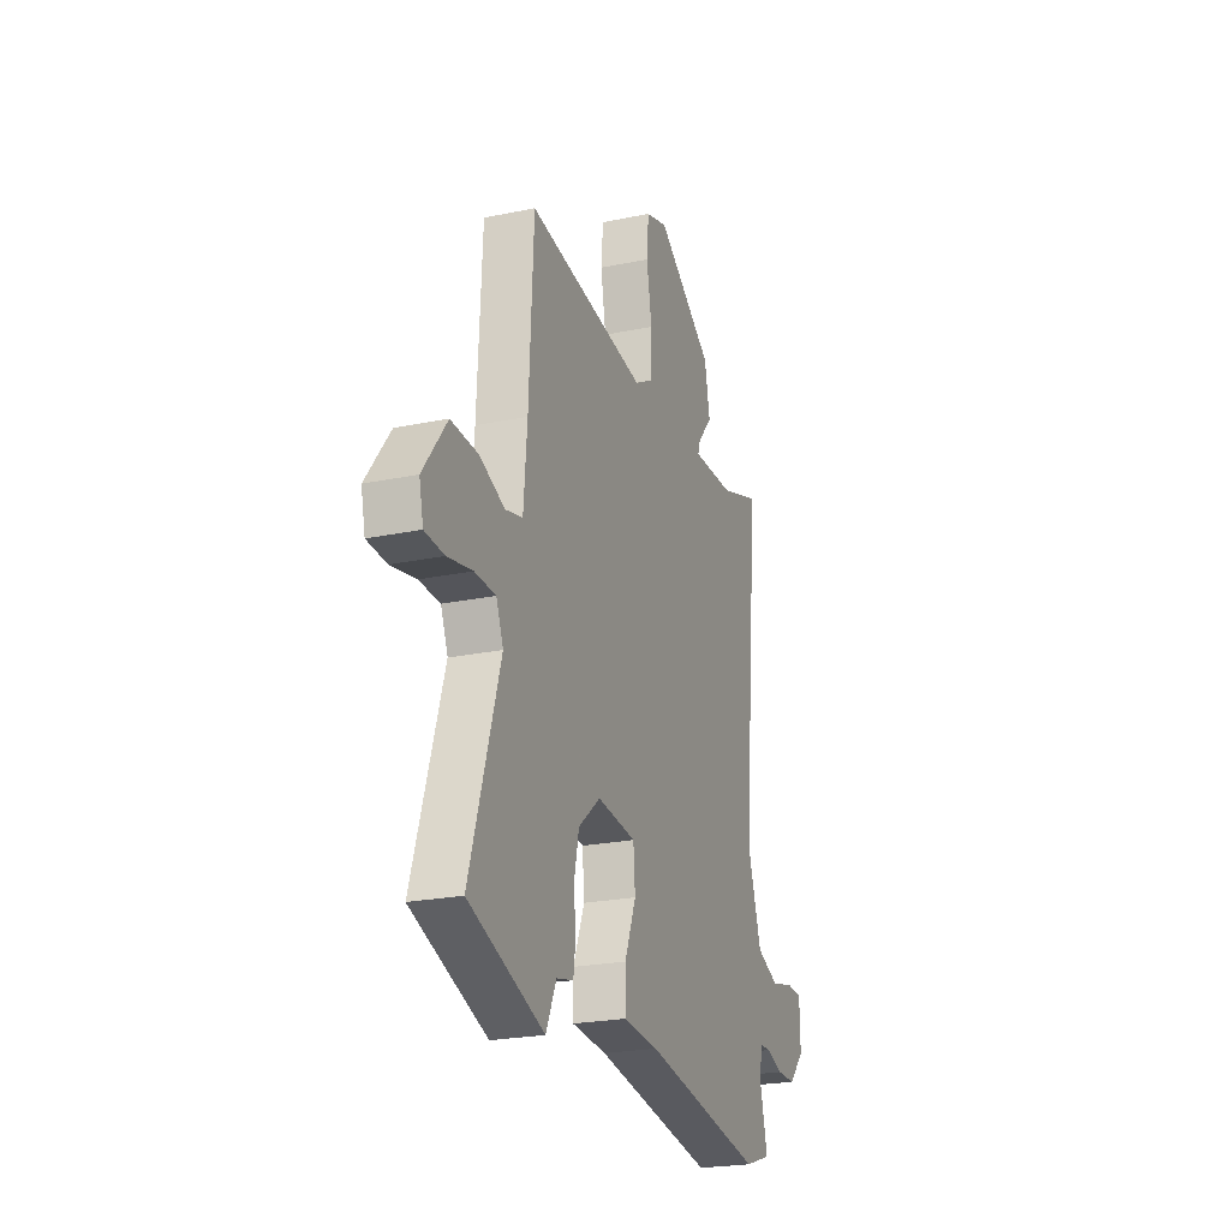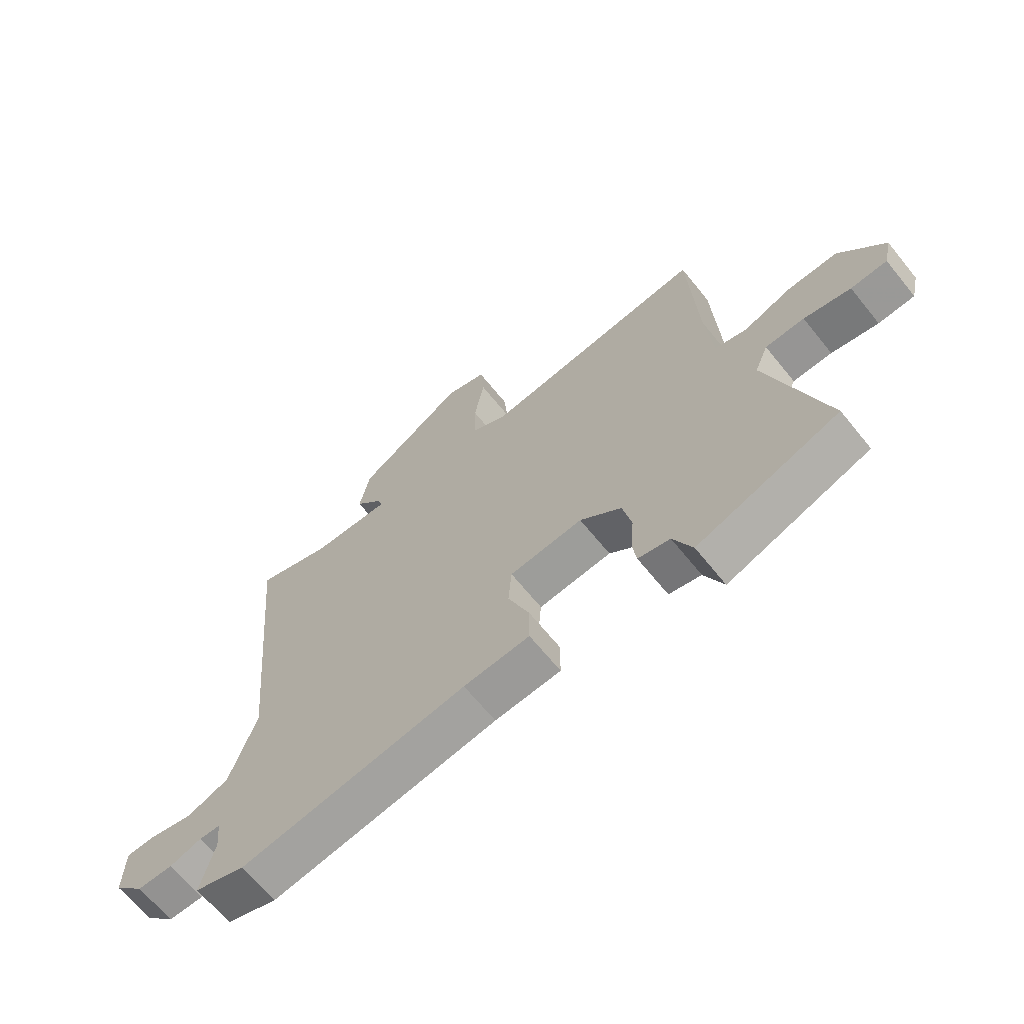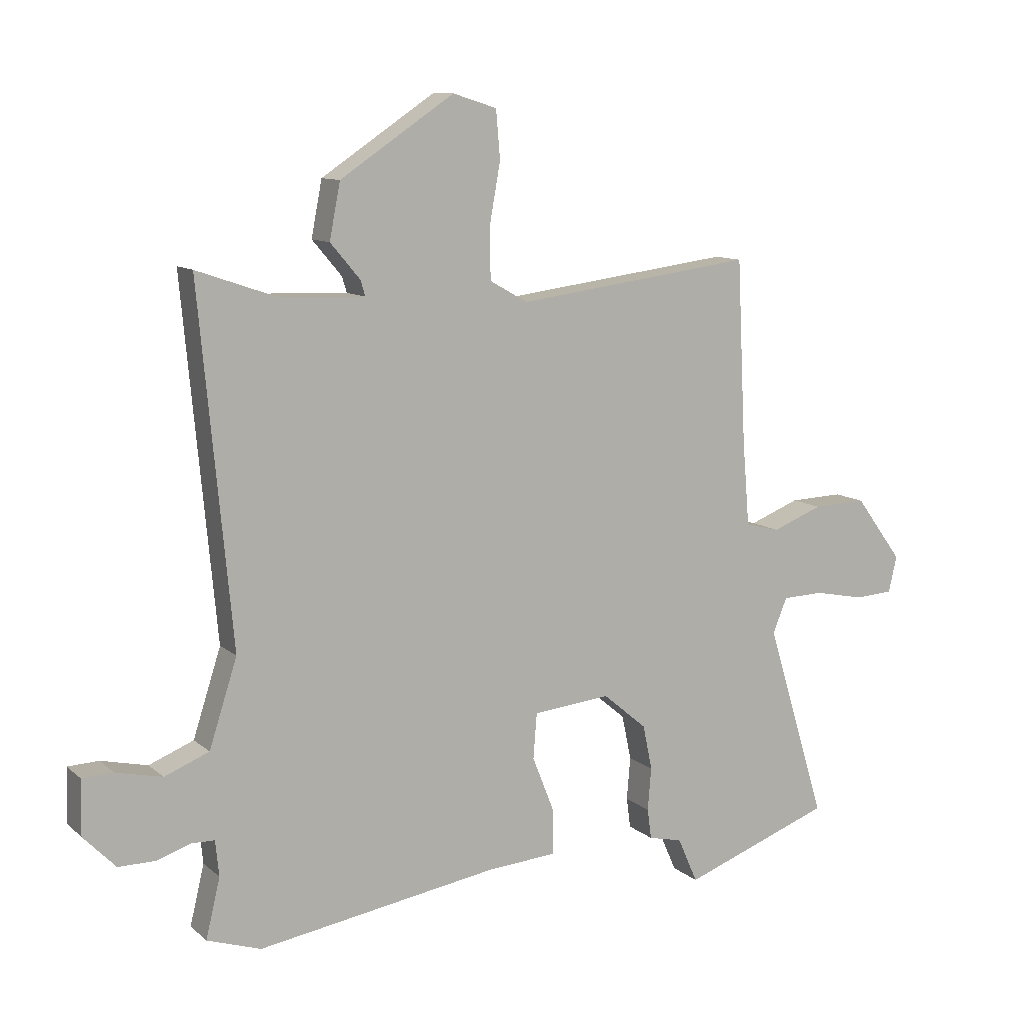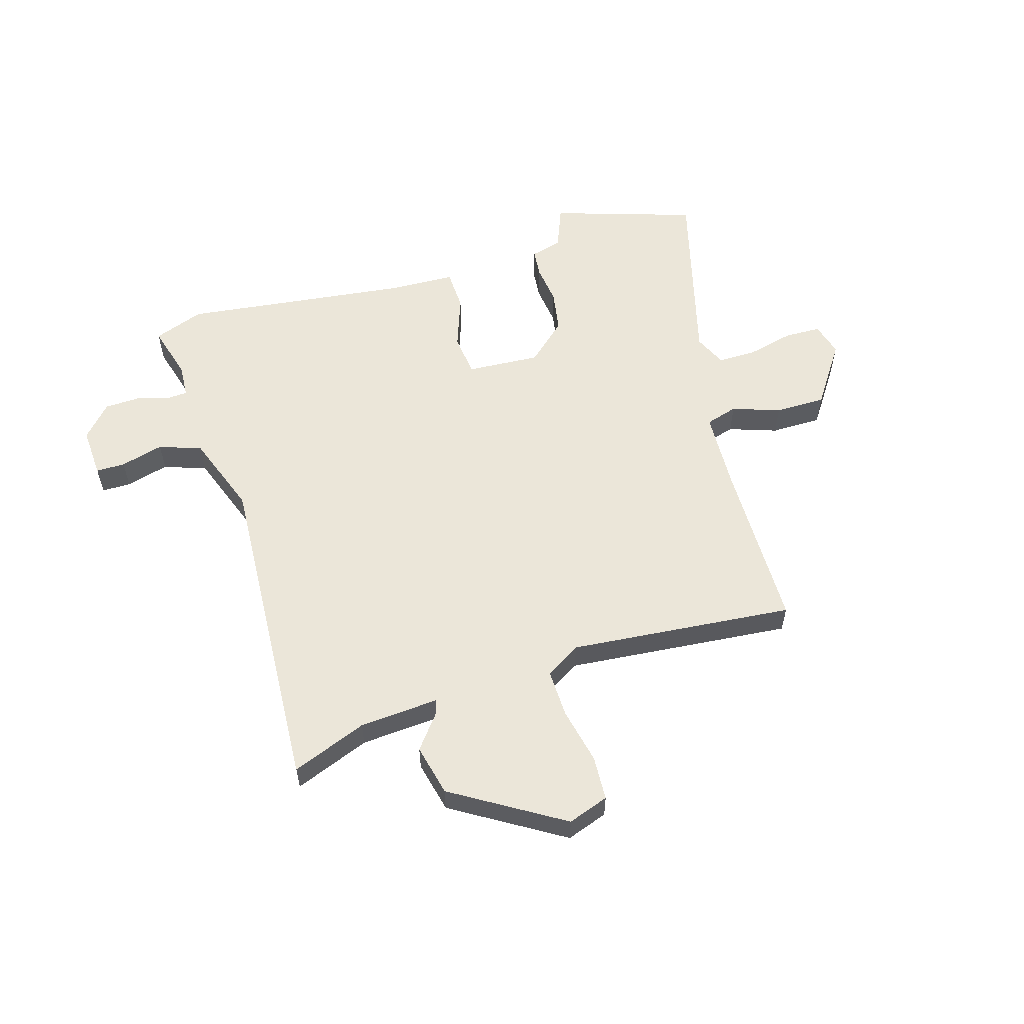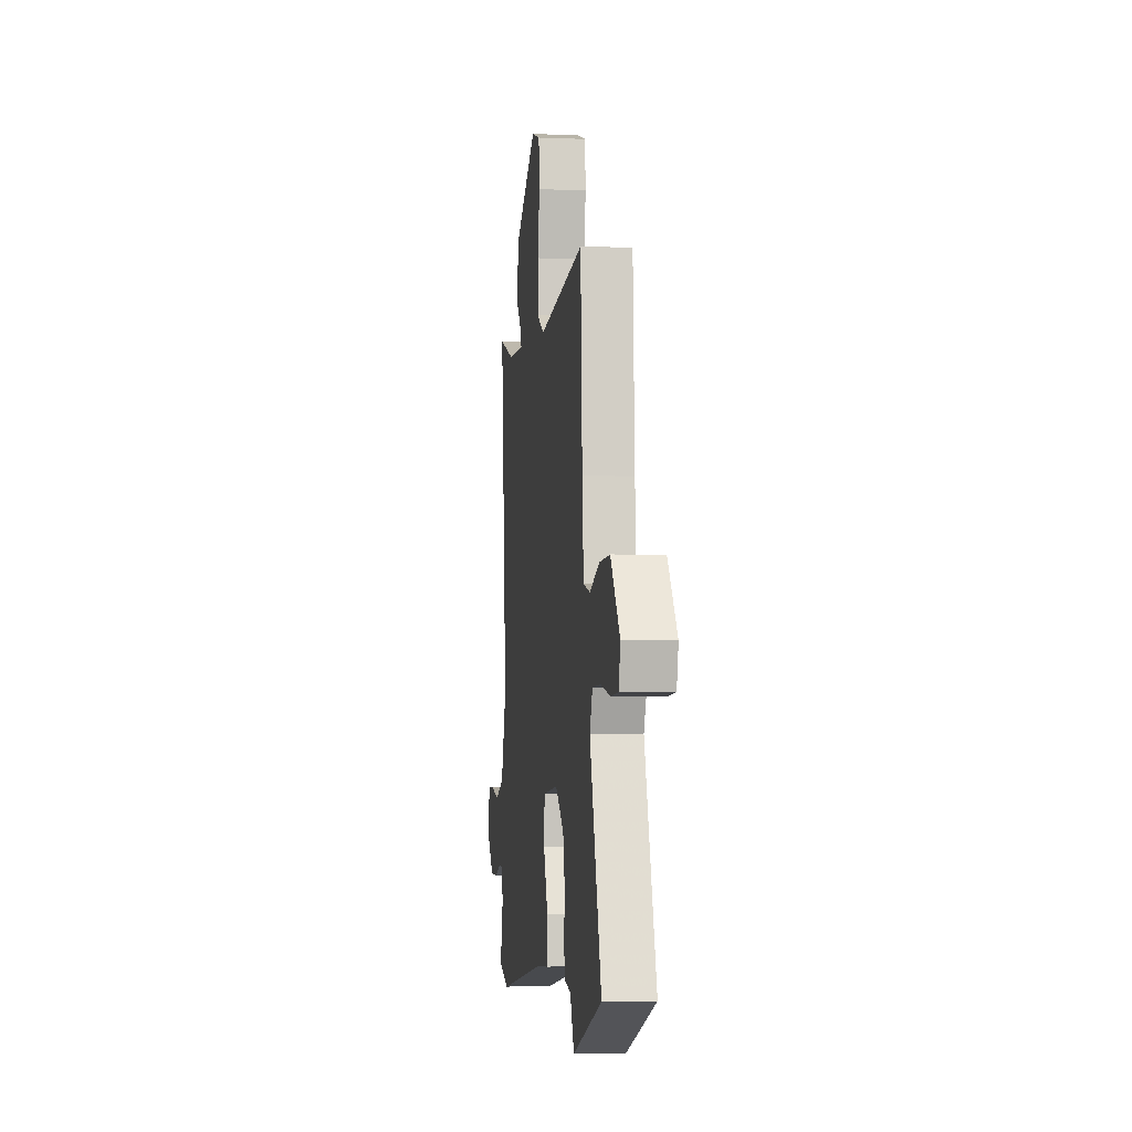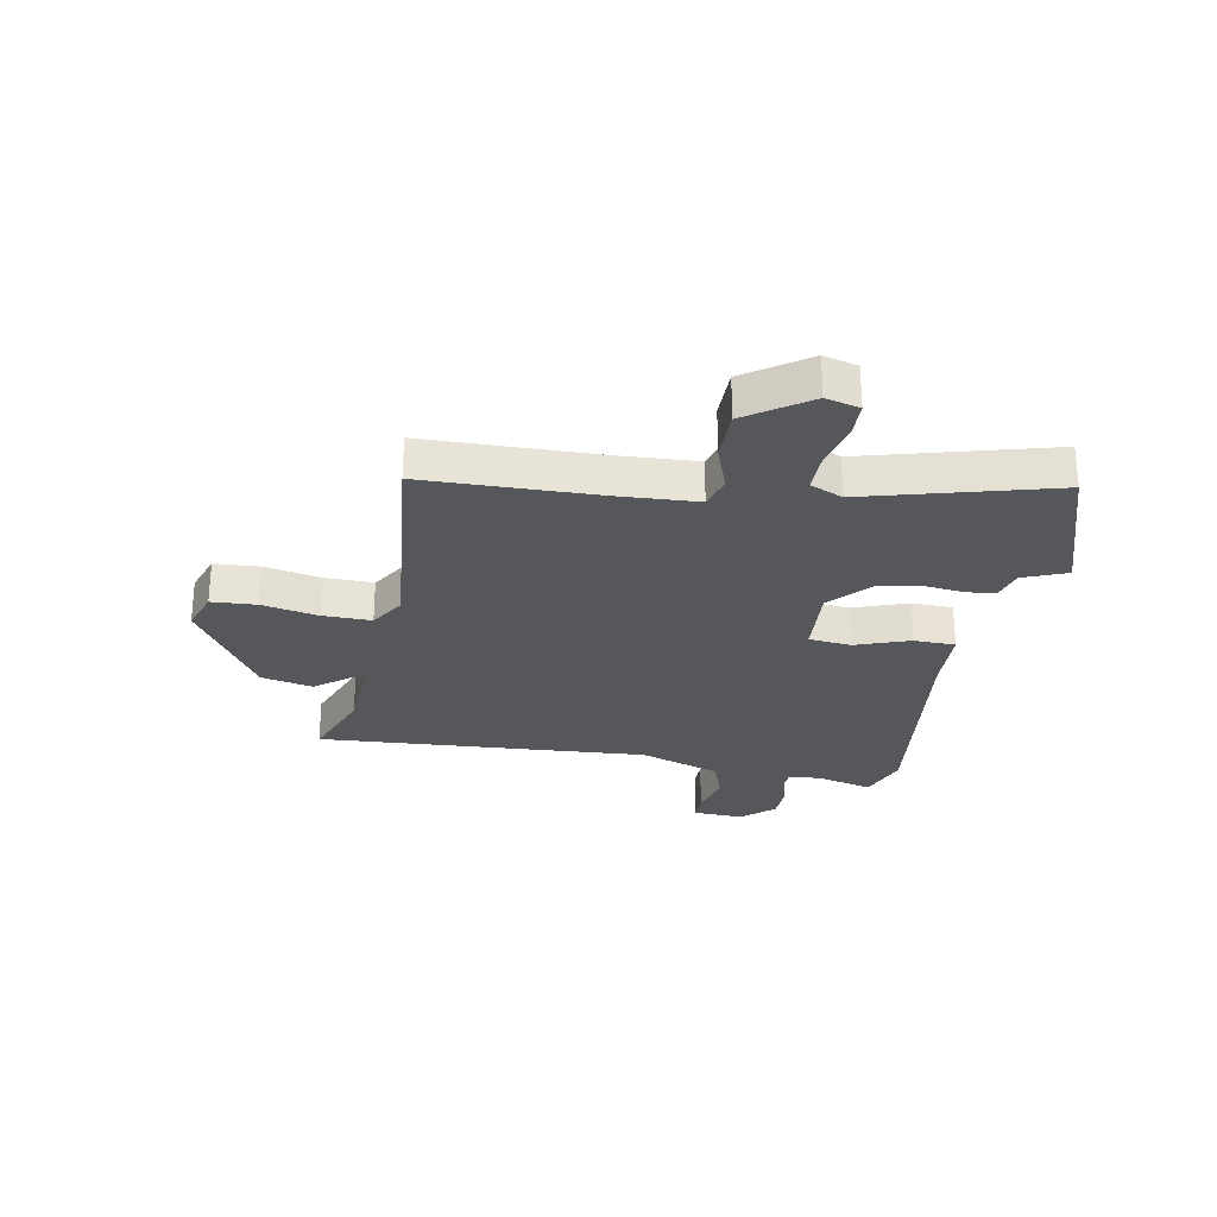
<metadata>
{"format":"obj","ext":"obj","renderer":"f3d","projection":"perspective","resolution":1024,"background":"white","views":[{"elev":-23.3,"azim":109.4,"up":"+Z"},{"elev":-66.4,"azim":39.0,"up":"+Z"},{"elev":10.6,"azim":-27.8,"up":"+Z"},{"elev":56.8,"azim":-18.9,"up":"+Y"},{"elev":-4.0,"azim":82.4,"up":"+Z"},{"elev":-27.2,"azim":77.8,"up":"+Y"}]}
</metadata>
<code>
v -0.424 0.07 -0.525
v -0.515 0.07 -0.495
v -0.491 0.07 -0.395
v -0.497 0.07 -0.335
v -0.535 0.07 -0.334
v -0.592 0.07 -0.353
v -0.655 0.07 -0.353
v -0.709 0.07 -0.297
v -0.707 0.07 -0.206
v -0.655 0.07 -0.204
v -0.577 0.07 -0.222
v -0.502 0.07 -0.192
v -0.455 0.07 -0.046
v -0.51 0.07 0.546
v -0.374 0.07 0.499
v -0.232 0.07 0.494
v -0.24 0.07 0.52
v -0.29 0.07 0.579
v -0.272 0.07 0.672
v -0.08 0.07 0.8
v -0.006 0.07 0.777
v 0.001 0.07 0.697
v -0.017 0.07 0.596
v -0.016 0.07 0.509
v 0.048 0.07 0.473
v 0.449 0.07 0.525
v 0.464 0.07 0.218
v 0.476 0.07 0.075
v 0.534 0.07 0.06
v 0.619 0.07 0.093
v 0.71 0.07 0.096
v 0.79 0.07 -0.012
v 0.776 0.07 -0.073
v 0.711 0.07 -0.077
v 0.627 0.07 -0.06
v 0.557 0.07 -0.062
v 0.533 0.07 -0.121
v 0.634 0.07 -0.451
v 0.381 0.07 -0.543
v 0.347 0.07 -0.466
v 0.29 0.07 -0.453
v 0.283 0.07 -0.402
v 0.289 0.07 -0.33
v 0.273 0.07 -0.254
v 0.199 0.07 -0.192
v 0.068 0.07 -0.205
v 0.062 0.07 -0.281
v 0.1 0.07 -0.377
v 0.1 0.07 -0.451
v -0.018 0.07 -0.46
v -0.424 0 -0.525
v -0.515 0 -0.495
v -0.491 0 -0.395
v -0.497 0 -0.335
v -0.535 0 -0.334
v -0.592 0 -0.353
v -0.655 0 -0.353
v -0.709 0 -0.297
v -0.707 0 -0.206
v -0.655 0 -0.204
v -0.577 0 -0.222
v -0.502 0 -0.192
v -0.455 0 -0.046
v -0.51 0 0.546
v -0.374 0 0.499
v -0.232 0 0.494
v -0.24 0 0.52
v -0.29 0 0.579
v -0.272 0 0.672
v -0.08 0 0.8
v -0.006 0 0.777
v 0.001 0 0.697
v -0.017 0 0.596
v -0.016 0 0.509
v 0.048 0 0.473
v 0.449 0 0.525
v 0.464 0 0.218
v 0.476 0 0.075
v 0.534 0 0.06
v 0.619 0 0.093
v 0.71 0 0.096
v 0.79 0 -0.012
v 0.776 0 -0.073
v 0.711 0 -0.077
v 0.627 0 -0.06
v 0.557 0 -0.062
v 0.533 0 -0.121
v 0.634 0 -0.451
v 0.381 0 -0.543
v 0.347 0 -0.466
v 0.29 0 -0.453
v 0.283 0 -0.402
v 0.289 0 -0.33
v 0.273 0 -0.254
v 0.199 0 -0.192
v 0.068 0 -0.205
v 0.062 0 -0.281
v 0.1 0 -0.377
v 0.1 0 -0.451
v -0.018 0 -0.46
f 47 48 49 50
f 1 2 3
f 50 1 3
f 47 50 3
f 46 47 3
f 40 41 42 43
f 40 43 44
f 39 40 44
f 38 39 44
f 37 38 44
f 36 37 44 45
f 33 34 35
f 32 33 35
f 31 32 35
f 30 31 35
f 29 30 35
f 28 29 35 36
f 25 26 27
f 24 25 27 28
f 21 22 23
f 20 21 23
f 19 20 23
f 18 19 23
f 17 18 23
f 16 17 23 24
f 13 14 15
f 13 15 16
f 36 45 46
f 28 36 46
f 24 28 46
f 16 24 46
f 13 16 46
f 12 13 46
f 9 10 11
f 8 9 11
f 7 8 11
f 6 7 11
f 5 6 11
f 11 12 46
f 5 11 46
f 4 5 46
f 3 4 46
f 100 99 98 97
f 53 52 51
f 53 51 100
f 53 100 97
f 53 97 96
f 93 92 91 90
f 94 93 90
f 94 90 89
f 94 89 88
f 94 88 87
f 95 94 87 86
f 85 84 83
f 85 83 82
f 85 82 81
f 85 81 80
f 85 80 79
f 86 85 79 78
f 77 76 75
f 78 77 75 74
f 73 72 71
f 73 71 70
f 73 70 69
f 73 69 68
f 73 68 67
f 74 73 67 66
f 65 64 63
f 66 65 63
f 96 95 86
f 96 86 78
f 96 78 74
f 96 74 66
f 96 66 63
f 96 63 62
f 61 60 59
f 61 59 58
f 61 58 57
f 61 57 56
f 61 56 55
f 96 62 61
f 96 61 55
f 96 55 54
f 96 54 53
f 1 51 52 2
f 2 52 53 3
f 3 53 54 4
f 4 54 55 5
f 5 55 56 6
f 6 56 57 7
f 7 57 58 8
f 8 58 59 9
f 9 59 60 10
f 10 60 61 11
f 11 61 62 12
f 12 62 63 13
f 13 63 64 14
f 14 64 65 15
f 15 65 66 16
f 16 66 67 17
f 17 67 68 18
f 18 68 69 19
f 19 69 70 20
f 20 70 71 21
f 21 71 72 22
f 22 72 73 23
f 23 73 74 24
f 24 74 75 25
f 25 75 76 26
f 26 76 77 27
f 27 77 78 28
f 28 78 79 29
f 29 79 80 30
f 30 80 81 31
f 31 81 82 32
f 32 82 83 33
f 33 83 84 34
f 34 84 85 35
f 35 85 86 36
f 36 86 87 37
f 37 87 88 38
f 38 88 89 39
f 39 89 90 40
f 40 90 91 41
f 41 91 92 42
f 42 92 93 43
f 43 93 94 44
f 44 94 95 45
f 45 95 96 46
f 46 96 97 47
f 47 97 98 48
f 48 98 99 49
f 49 99 100 50
f 50 100 51 1

</code>
